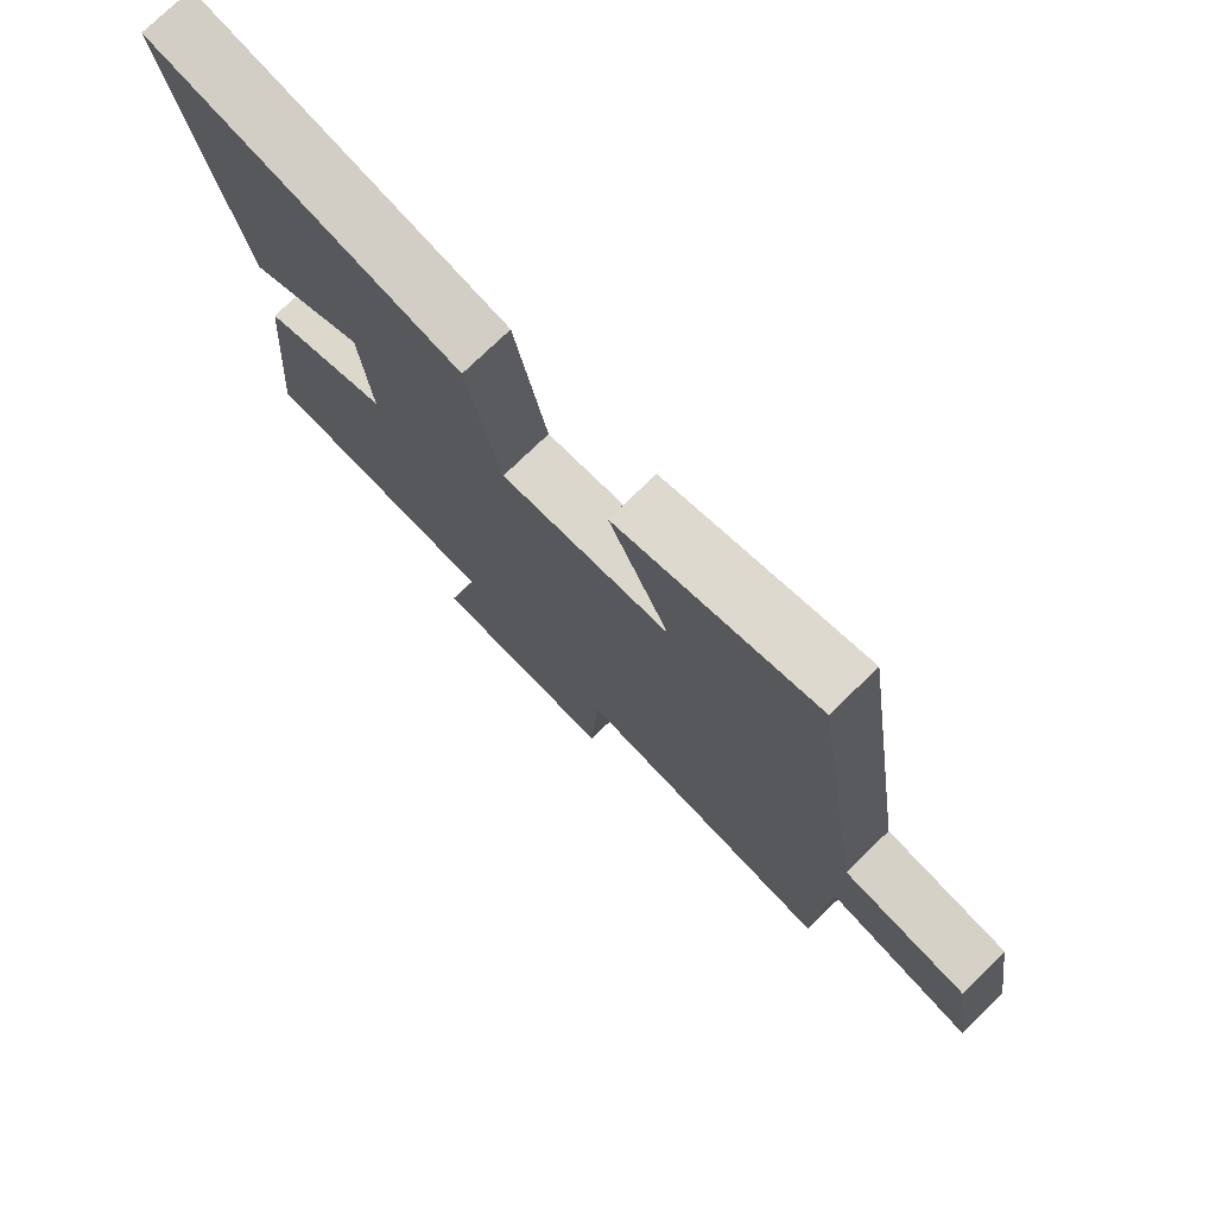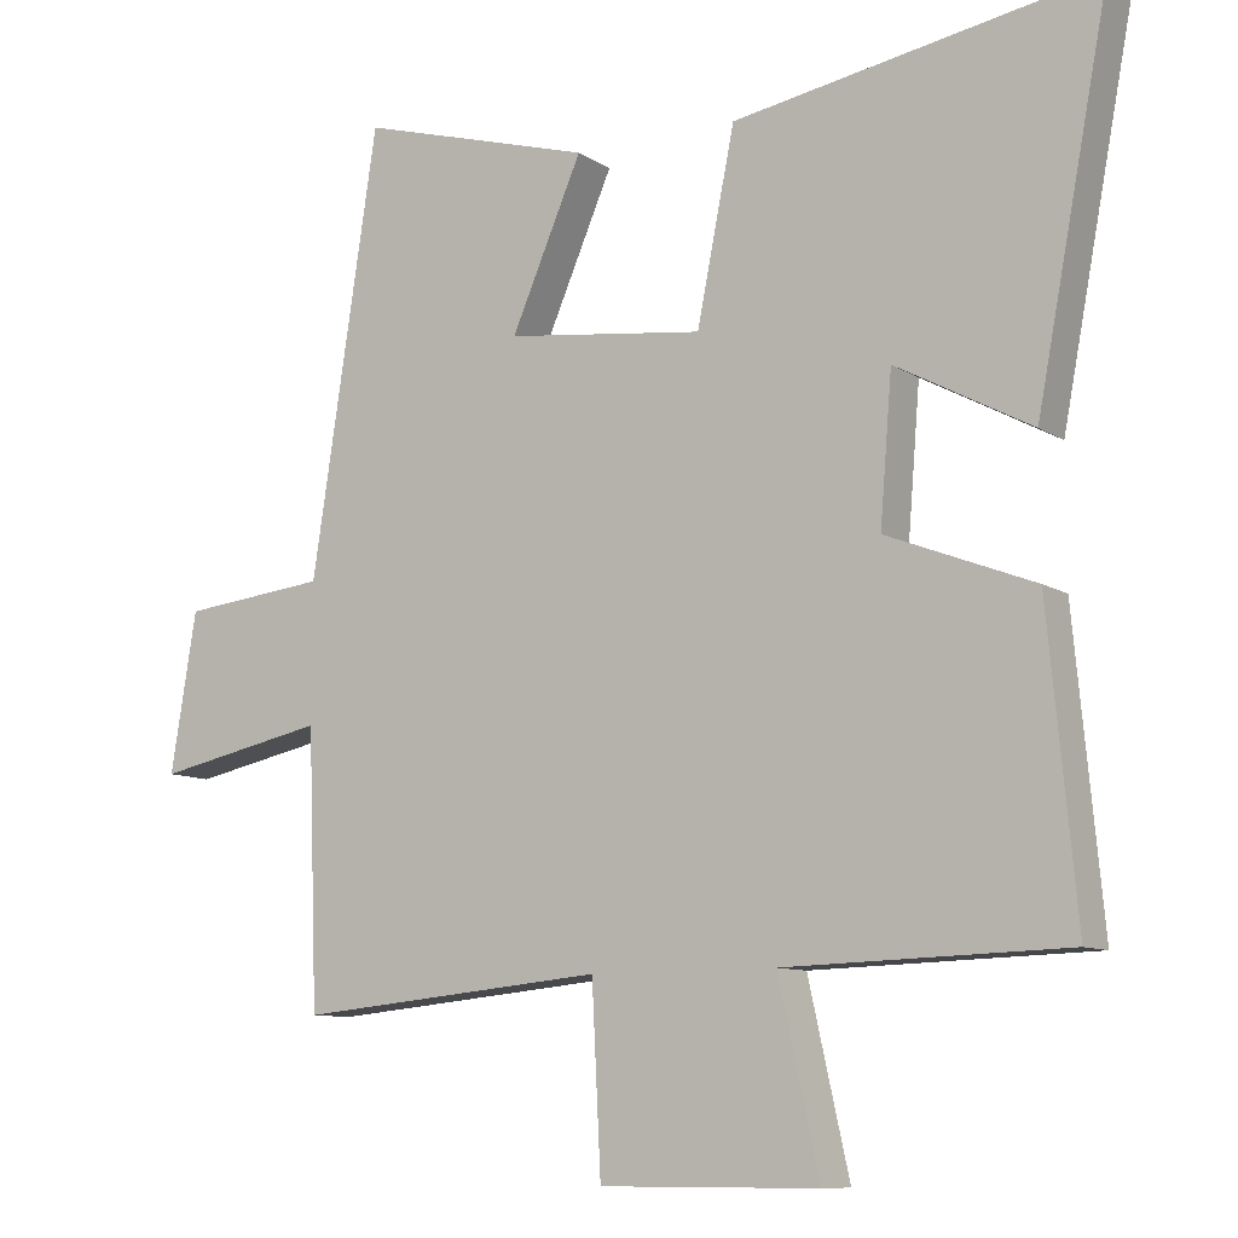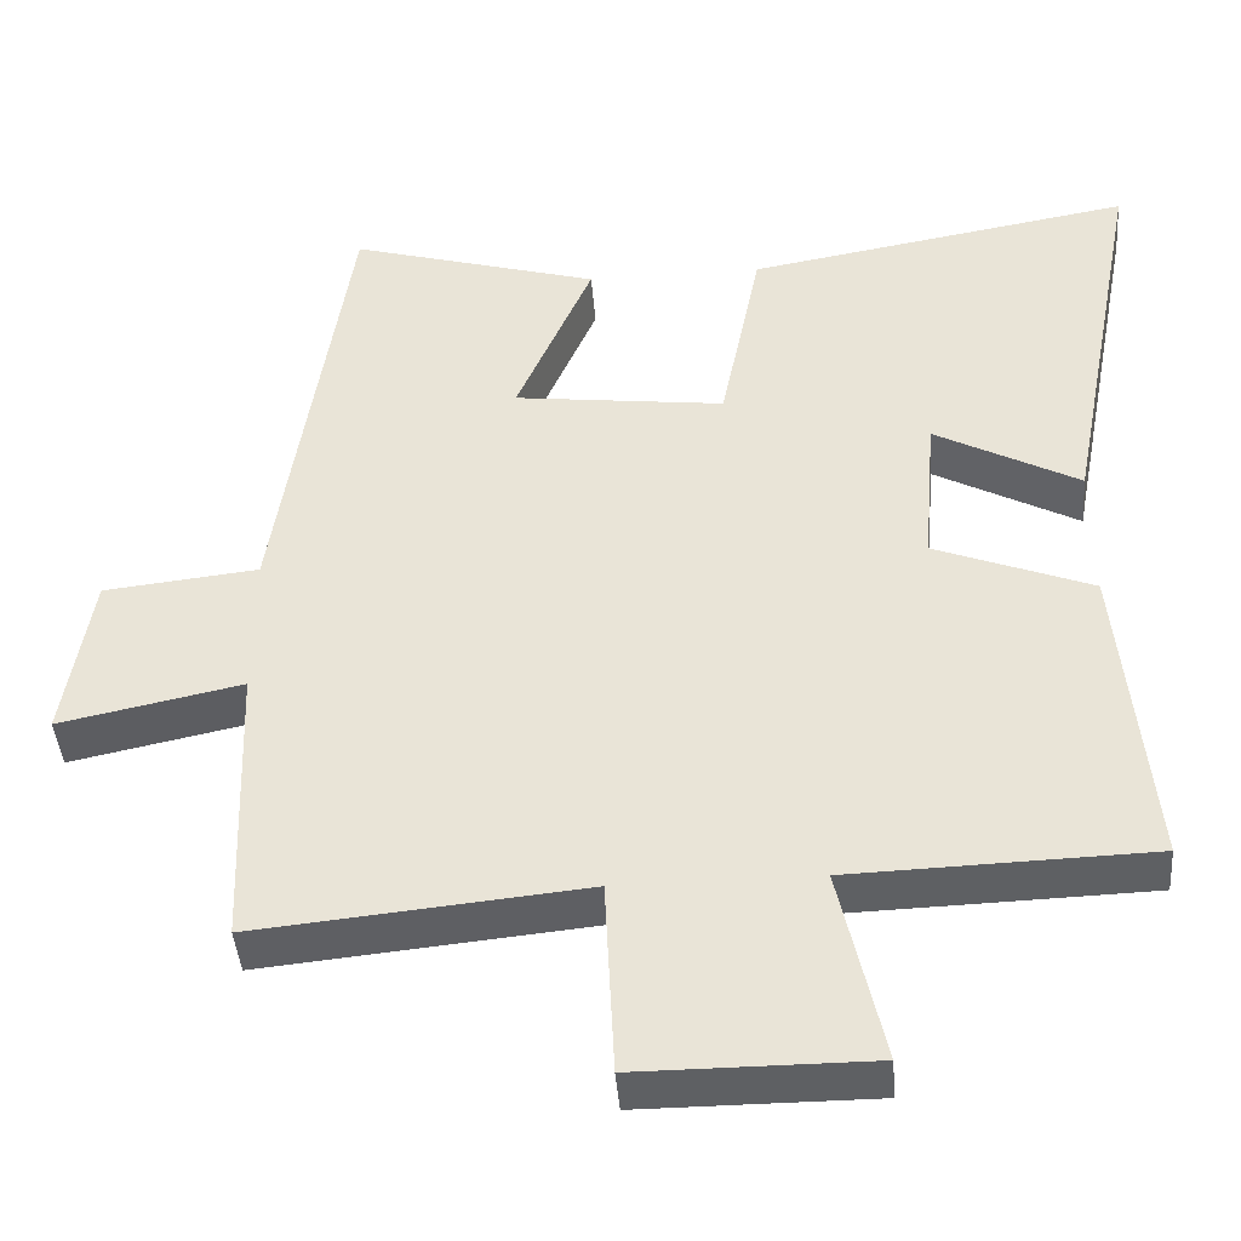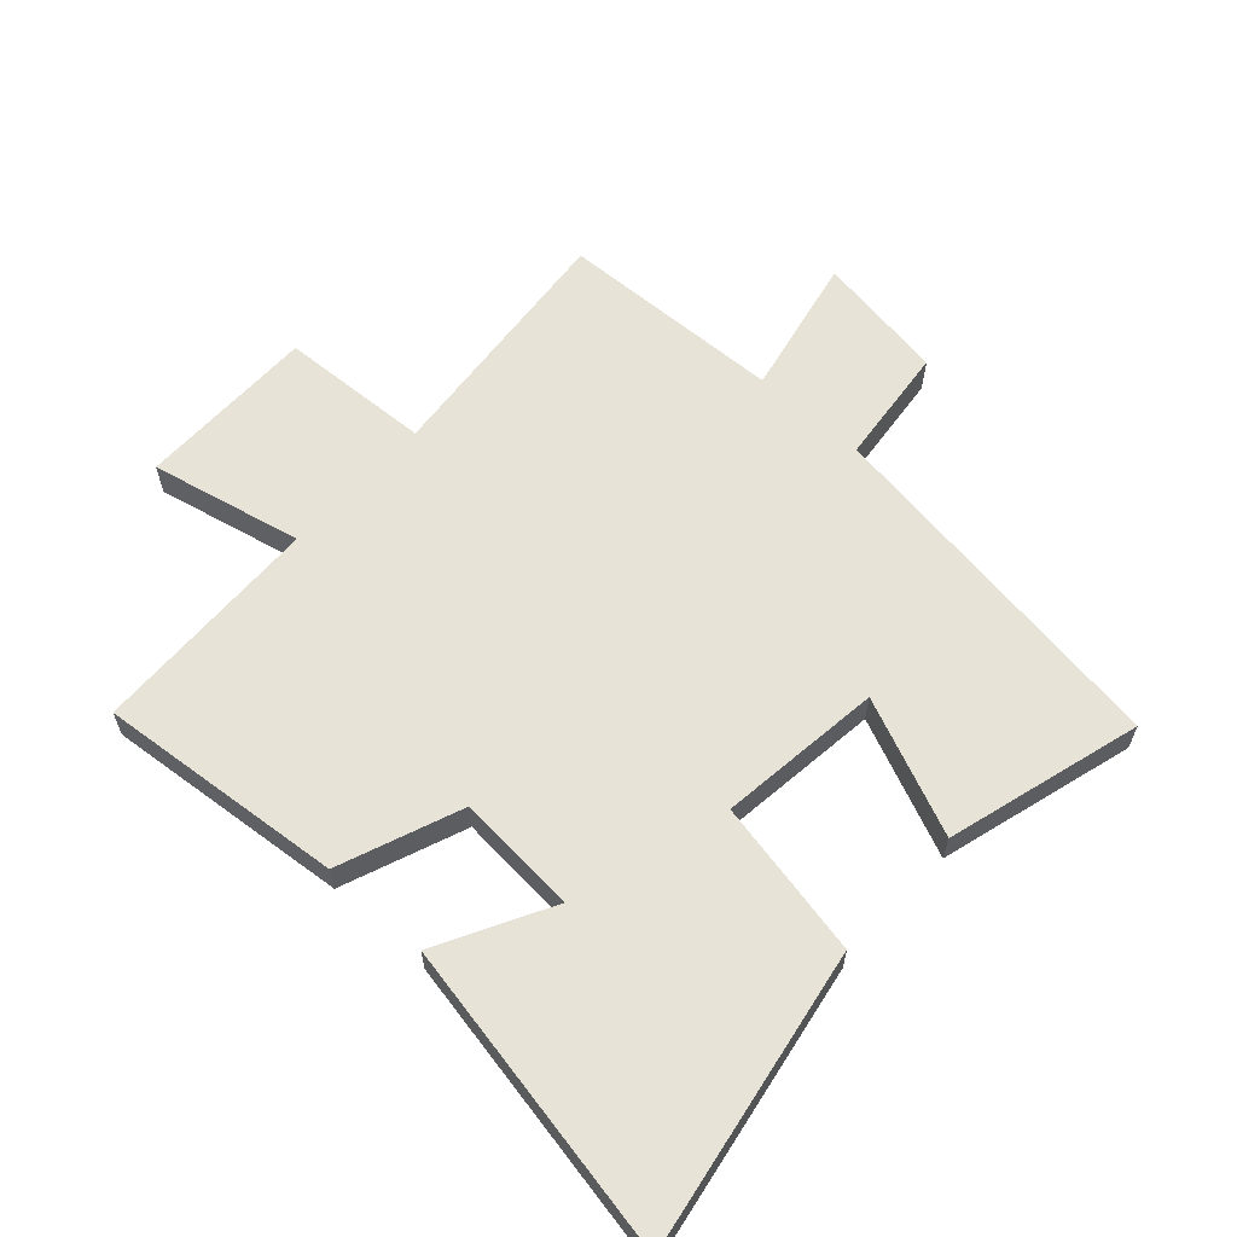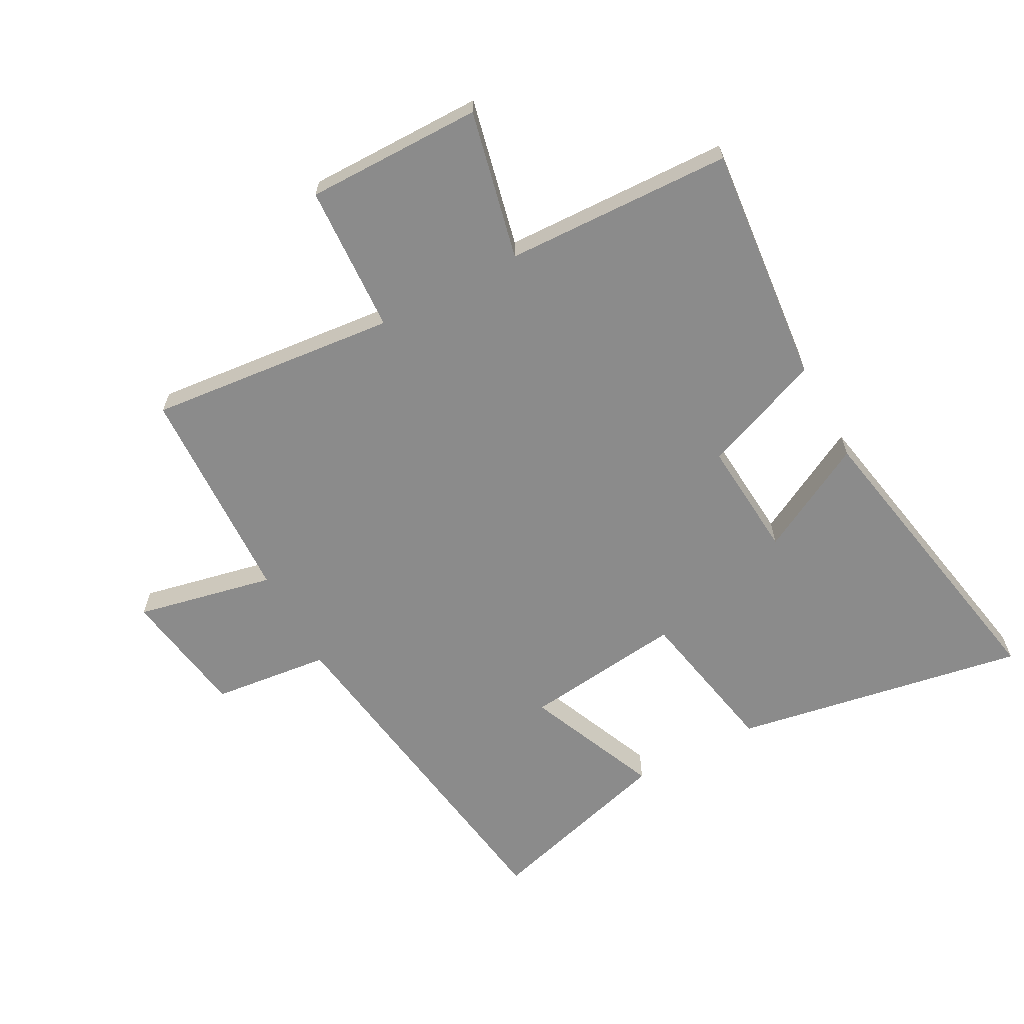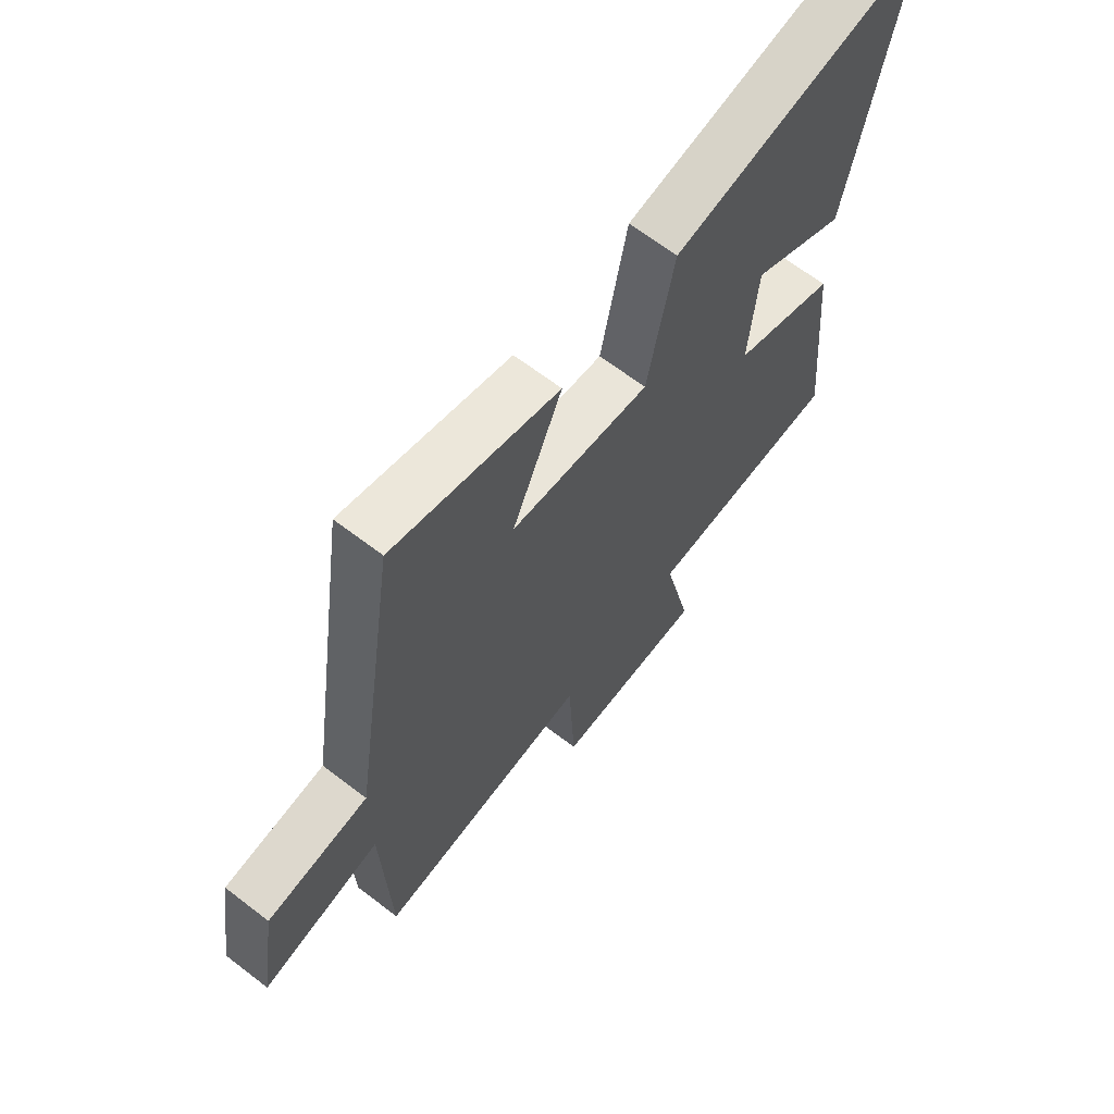
<metadata>
{"format":"obj","ext":"obj","renderer":"f3d","projection":"perspective","resolution":1024,"background":"white","views":[{"elev":76.0,"azim":46.0,"up":"+Z"},{"elev":-9.7,"azim":-147.8,"up":"+Z"},{"elev":-42.4,"azim":-175.5,"up":"+Z"},{"elev":61.5,"azim":-47.8,"up":"+Y"},{"elev":-63.8,"azim":-151.9,"up":"+Y"},{"elev":65.9,"azim":127.6,"up":"+Z"}]}
</metadata>
<code>
v -0.537 0.07 -0.489
v -0.5 0.07 -0.095
v -0.305 0.07 -0.019
v -0.321 0.07 0.175
v -0.5 0.07 0.079
v -0.596 0.07 0.583
v -0.117 0.07 0.5
v -0.067 0.07 0.25
v 0.195 0.07 0.282
v 0.101 0.07 0.5
v 0.412 0.07 0.589
v 0.5 0.07 0.006
v 0.692 0.07 -0.015
v 0.726 0.07 -0.225
v 0.5 0.07 -0.178
v 0.487 0.07 -0.539
v 0.08 0.07 -0.5
v 0.068 0.07 -0.743
v -0.22 0.07 -0.743
v -0.166 0.07 -0.5
v -0.537 0 -0.489
v -0.5 0 -0.095
v -0.305 0 -0.019
v -0.321 0 0.175
v -0.5 0 0.079
v -0.596 0 0.583
v -0.117 0 0.5
v -0.067 0 0.25
v 0.195 0 0.282
v 0.101 0 0.5
v 0.412 0 0.589
v 0.5 0 0.006
v 0.692 0 -0.015
v 0.726 0 -0.225
v 0.5 0 -0.178
v 0.487 0 -0.539
v 0.08 0 -0.5
v 0.068 0 -0.743
v -0.22 0 -0.743
v -0.166 0 -0.5
f 17 18 19 20
f 17 20 1 2
f 15 16 17 2
f 12 13 14 15
f 12 15 2 3
f 9 10 11 12
f 8 9 12 3
f 7 8 3 4
f 4 5 6 7
f 40 39 38 37
f 22 21 40 37
f 22 37 36 35
f 35 34 33 32
f 23 22 35 32
f 32 31 30 29
f 23 32 29 28
f 24 23 28 27
f 27 26 25 24
f 1 21 22 2
f 2 22 23 3
f 3 23 24 4
f 4 24 25 5
f 5 25 26 6
f 6 26 27 7
f 7 27 28 8
f 8 28 29 9
f 9 29 30 10
f 10 30 31 11
f 11 31 32 12
f 12 32 33 13
f 13 33 34 14
f 14 34 35 15
f 15 35 36 16
f 16 36 37 17
f 17 37 38 18
f 18 38 39 19
f 19 39 40 20
f 20 40 21 1

</code>
